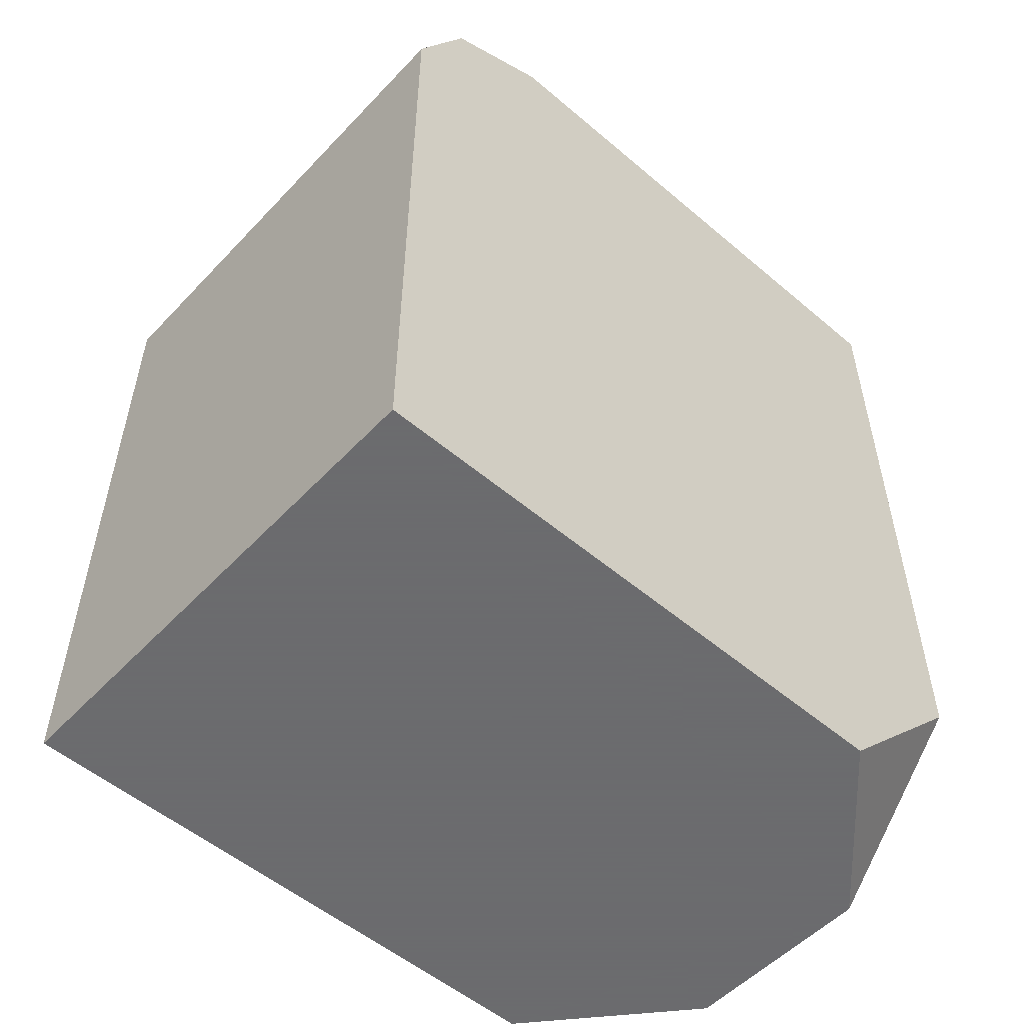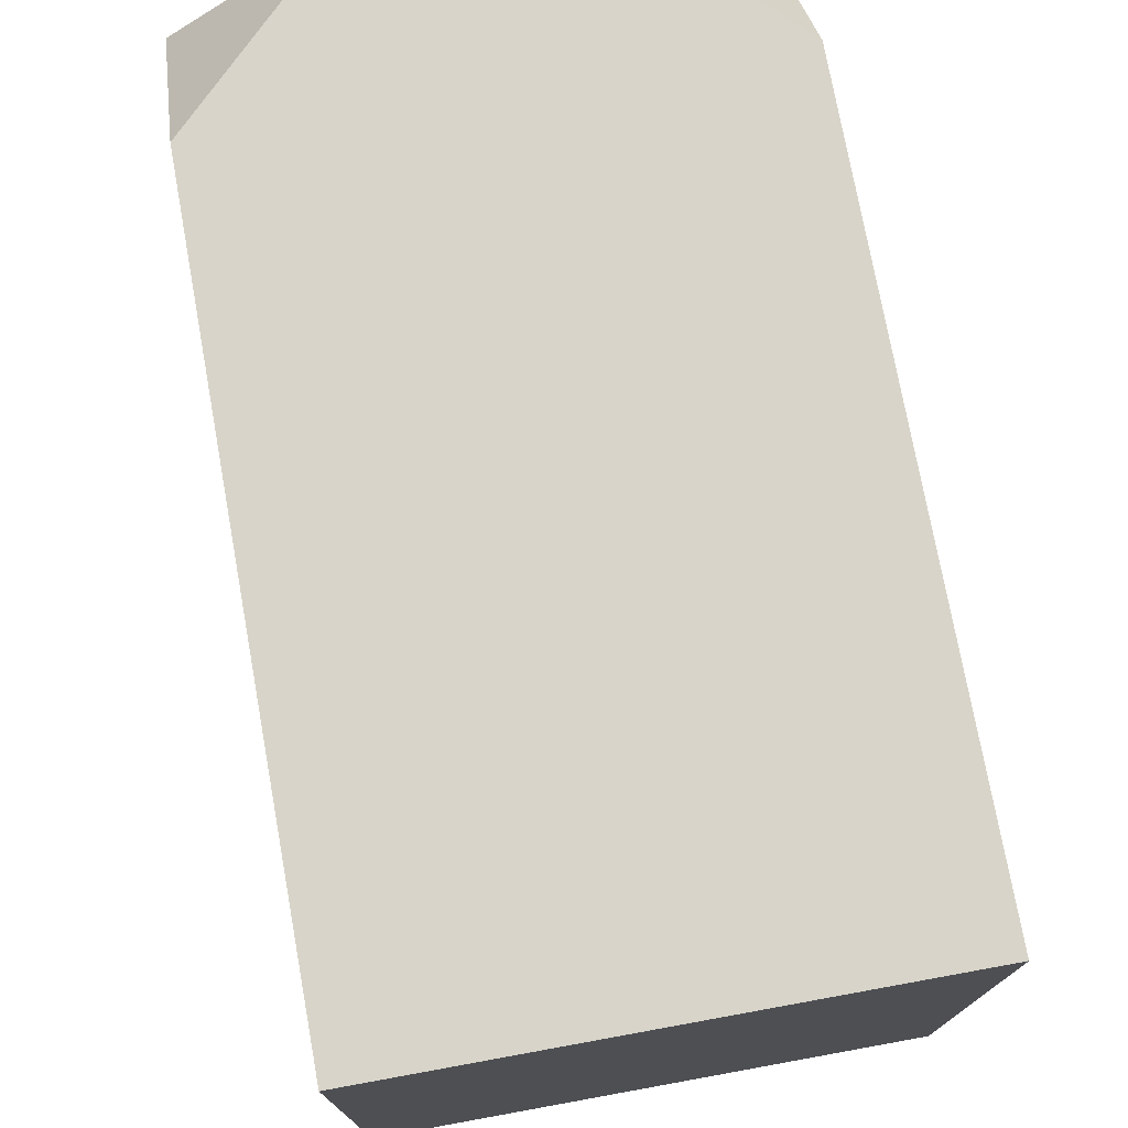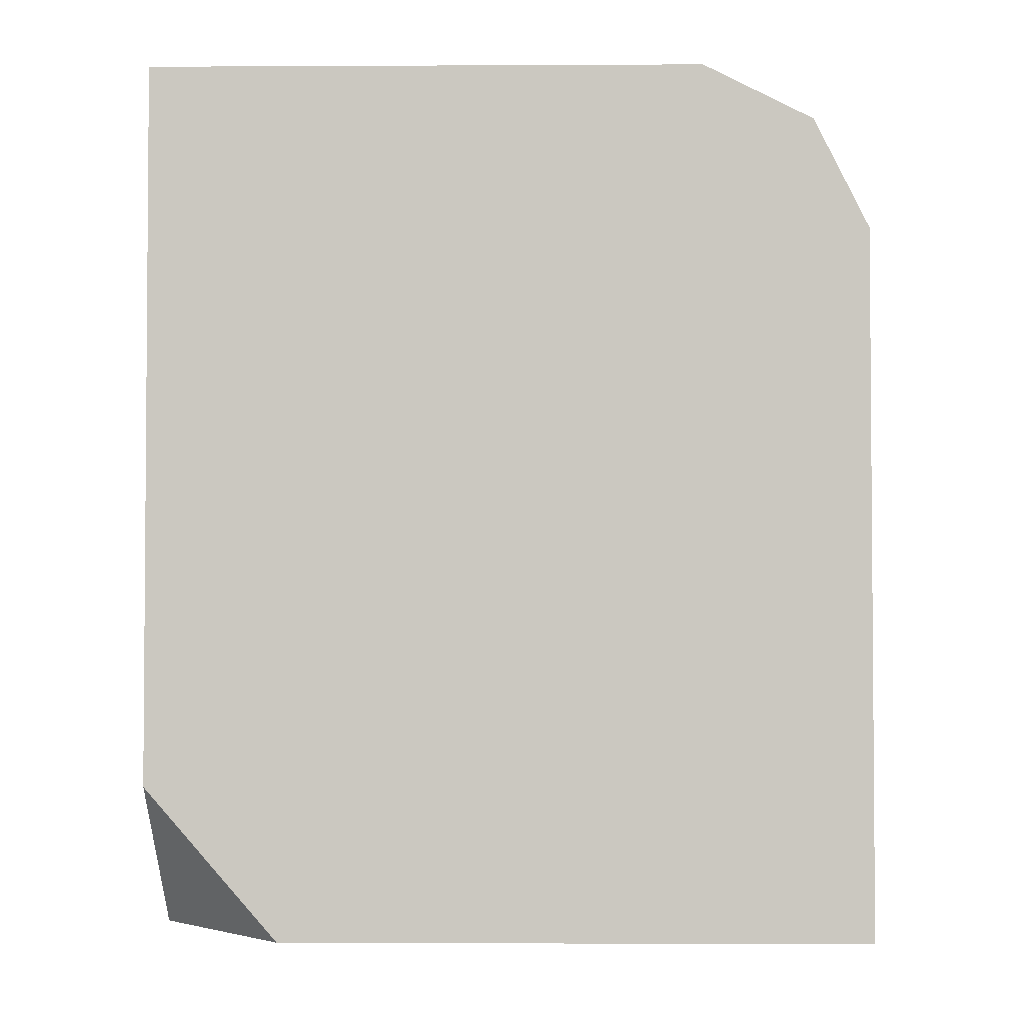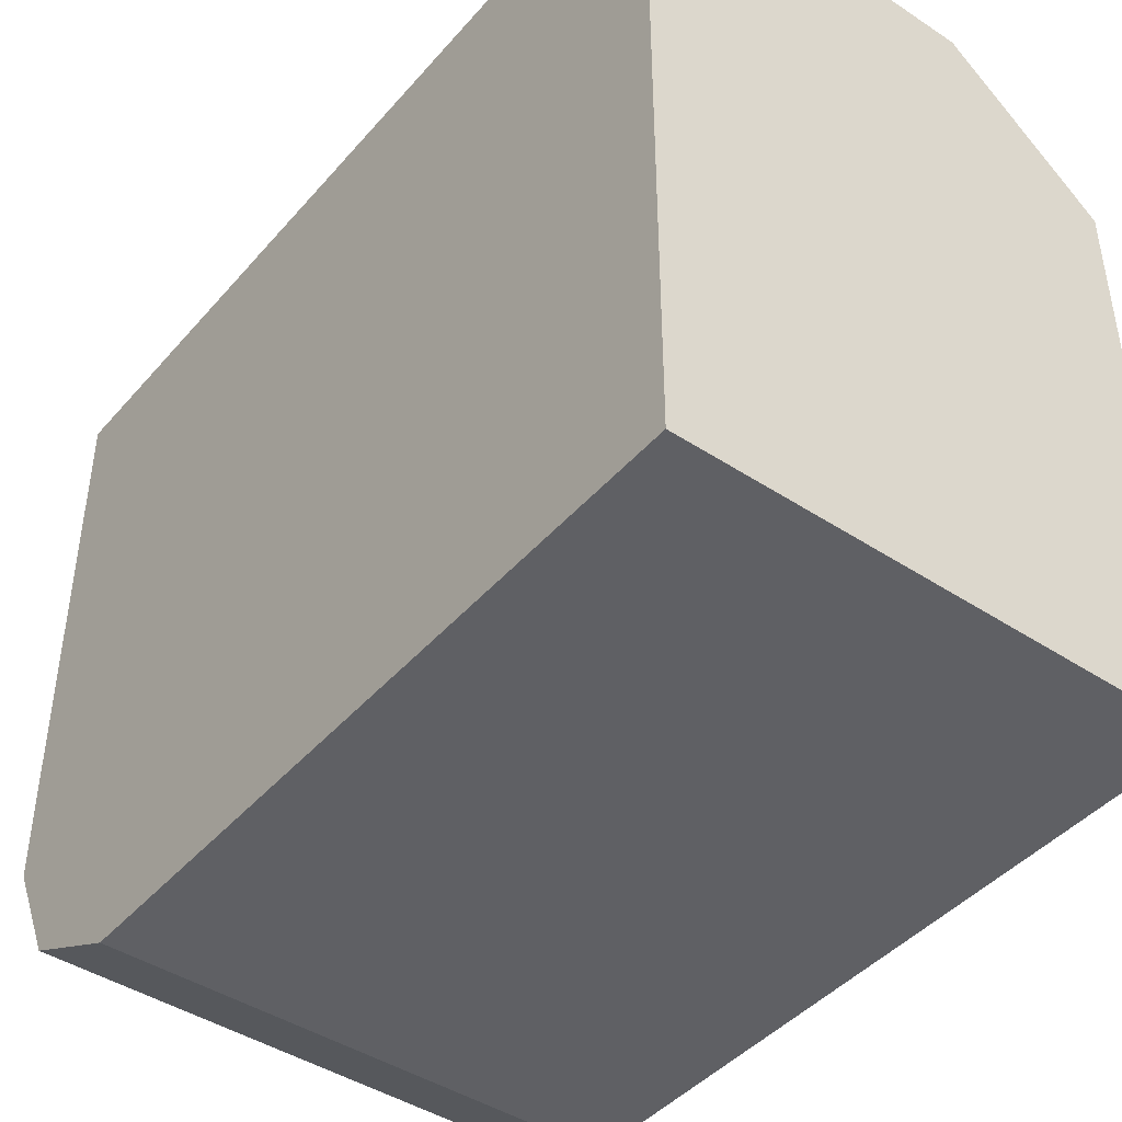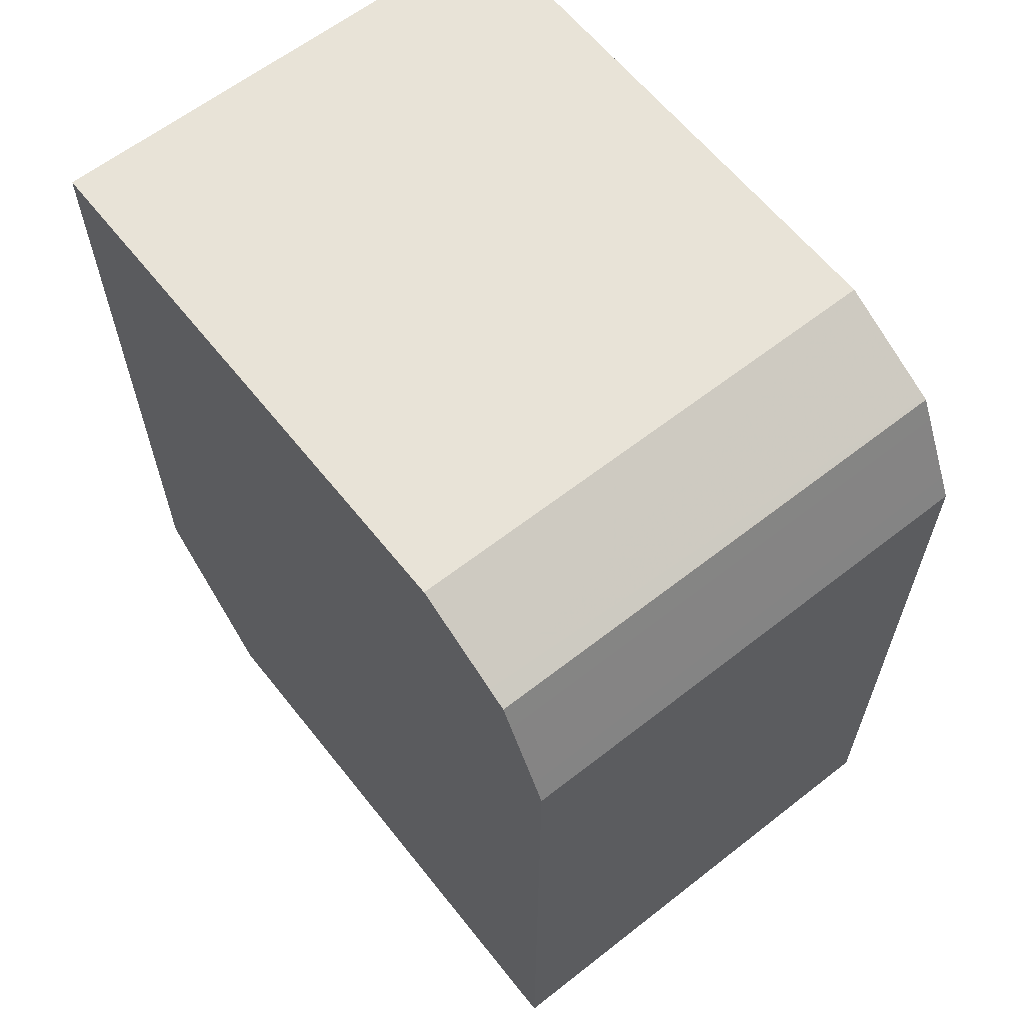
<metadata>
{"format":"obj","ext":"obj","renderer":"f3d","projection":"perspective","resolution":1024,"background":"white","views":[{"elev":-53.5,"azim":47.9,"up":"+Z"},{"elev":75.0,"azim":-10.3,"up":"+Y"},{"elev":-2.7,"azim":-89.0,"up":"+Z"},{"elev":-43.8,"azim":142.3,"up":"+Y"},{"elev":62.1,"azim":-38.4,"up":"+Z"}]}
</metadata>
<code>
v 0.0529 -0.1249 0.2716
v 0.133 -0.2039 0.2716
v -0.05232 -0.1249 0.2716
v 0.133 -0.1249 0.3553
v 0.133 -0.5059 0.2716
v -0.1331 -0.1952 0.2716
v -0.1331 -0.1249 0.3522
v 0.133 -0.1249 0.7328
v -0.1331 -0.5059 0.2716
v 0.133 -0.5059 0.6455
v -0.1331 -0.1249 0.7328
v 0.133 -0.4187 0.7328
v -0.1331 -0.5059 0.6455
v 0.133 -0.5001 0.6571
v -0.1331 -0.4187 0.7328
v -0.1331 -0.4666 0.7088
v 0.133 -0.4754 0.7044
v -0.1331 -0.5001 0.6571
v 0.133 -0.4827 0.692
v -0.1331 -0.4769 0.7036
v 0.133 -0.4769 0.7036
v -0.1331 -0.4827 0.692
f 6 11 7
f 6 13 18
f 6 18 22
f 6 22 20
f 6 20 16
f 6 16 15
f 6 15 11
f 8 11 15
f 14 19 22
f 10 14 18
f 10 18 13
f 12 16 17
f 12 15 16
f 14 22 18
f 16 20 17
f 17 20 21
f 6 9 13
f 8 15 12
f 5 13 9
f 1 2 5
f 3 6 7
f 19 21 20
f 1 5 9
f 1 9 6
f 1 6 3
f 1 3 7
f 1 7 11
f 1 11 8
f 1 8 4
f 1 4 2
f 2 4 8
f 2 8 12
f 2 12 17
f 2 17 21
f 2 21 19
f 2 19 14
f 2 14 10
f 2 10 5
f 5 10 13
f 19 20 22

</code>
